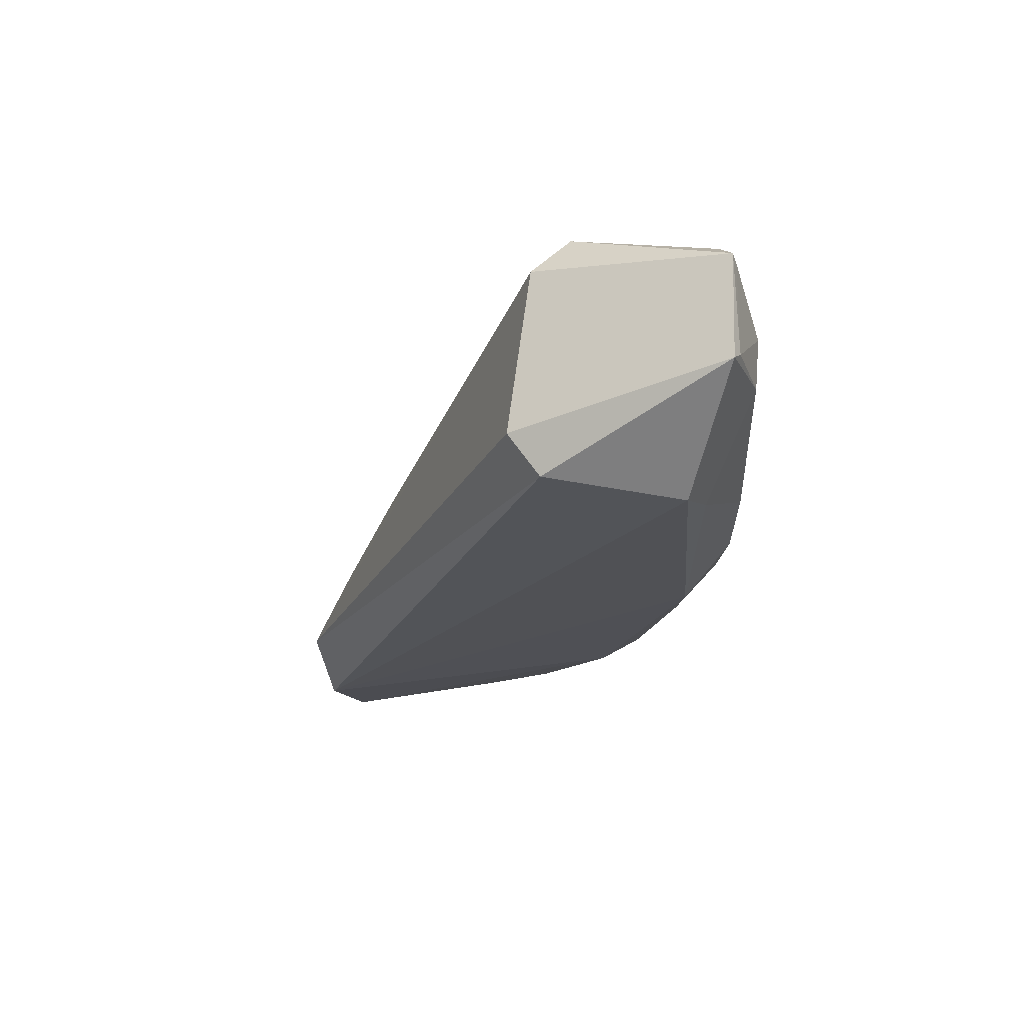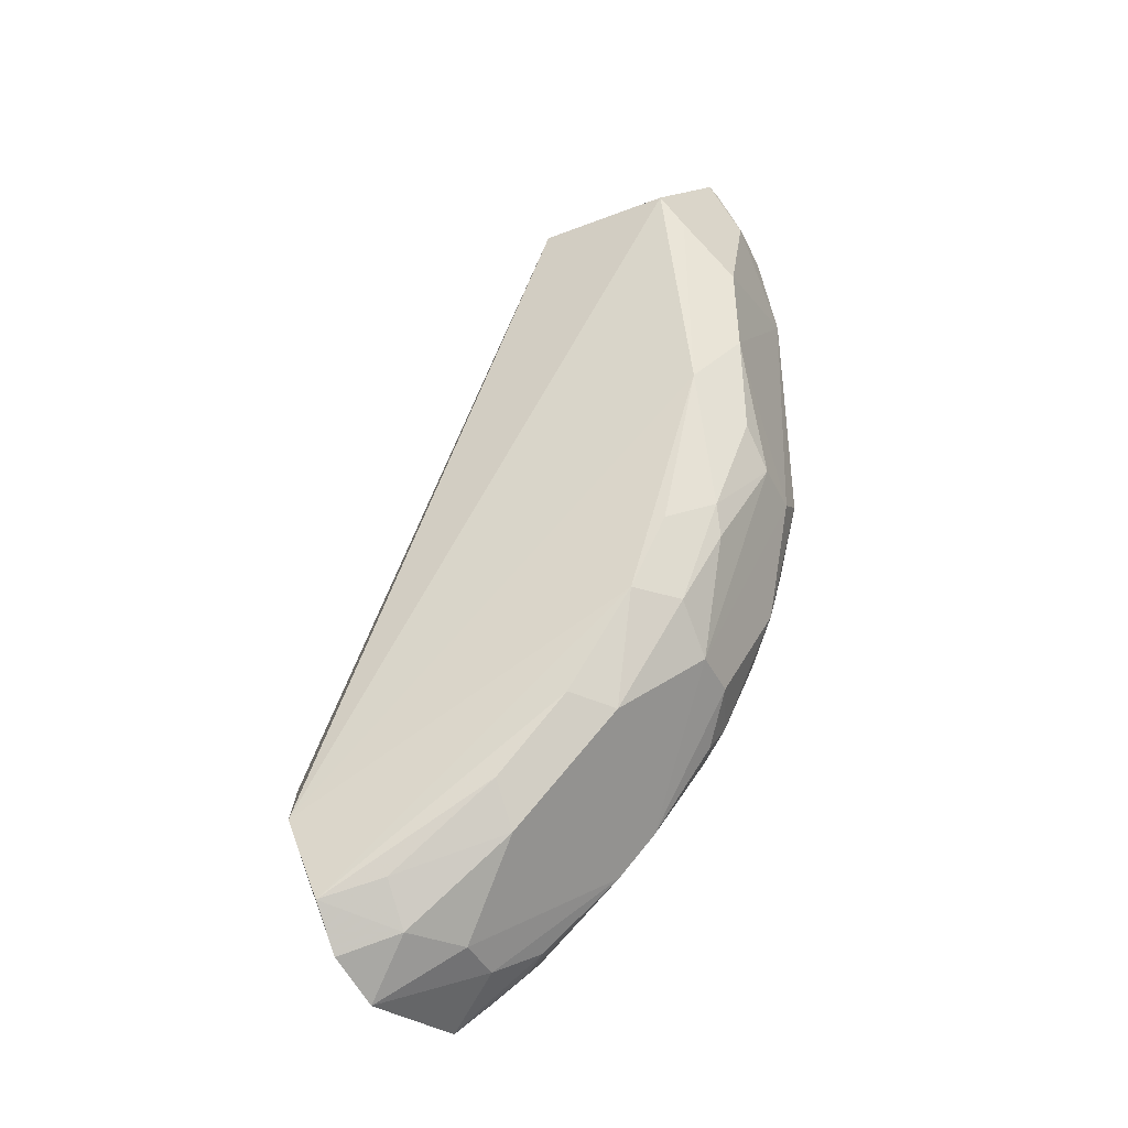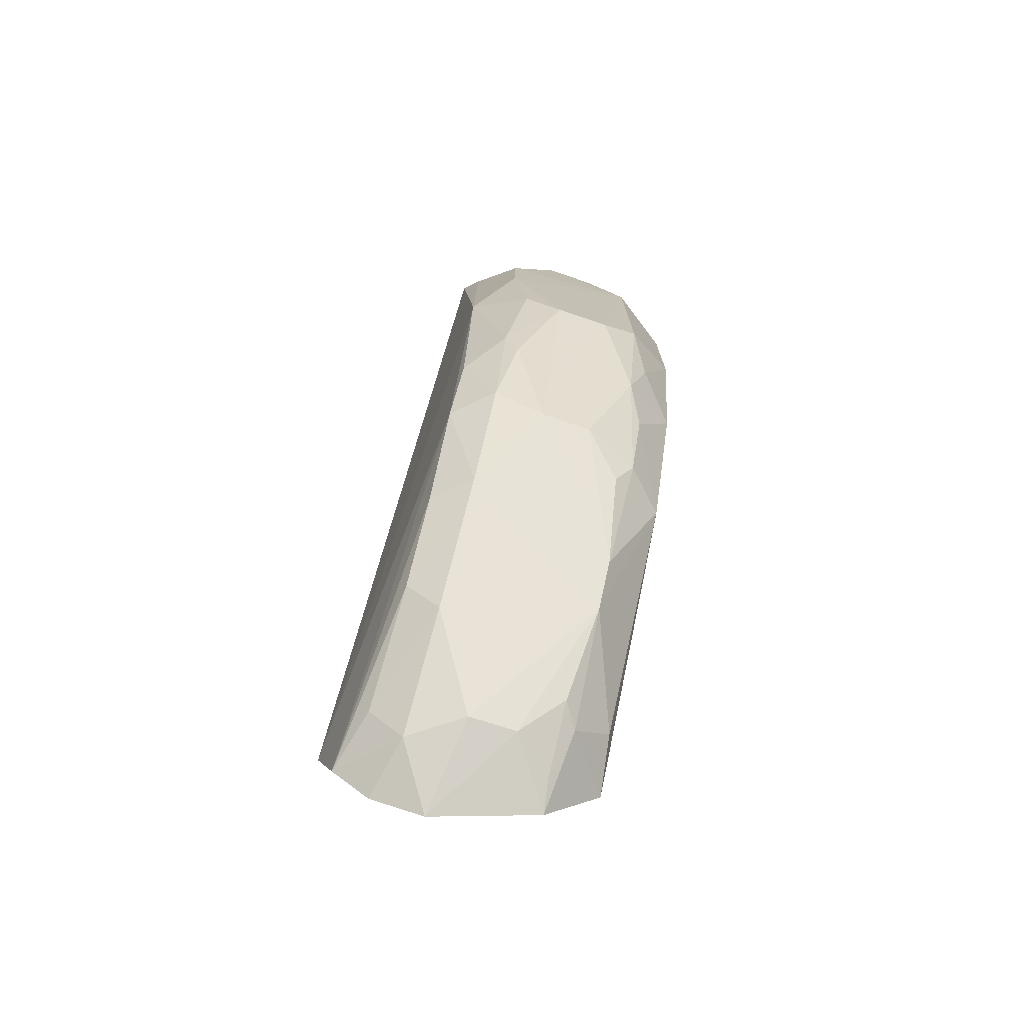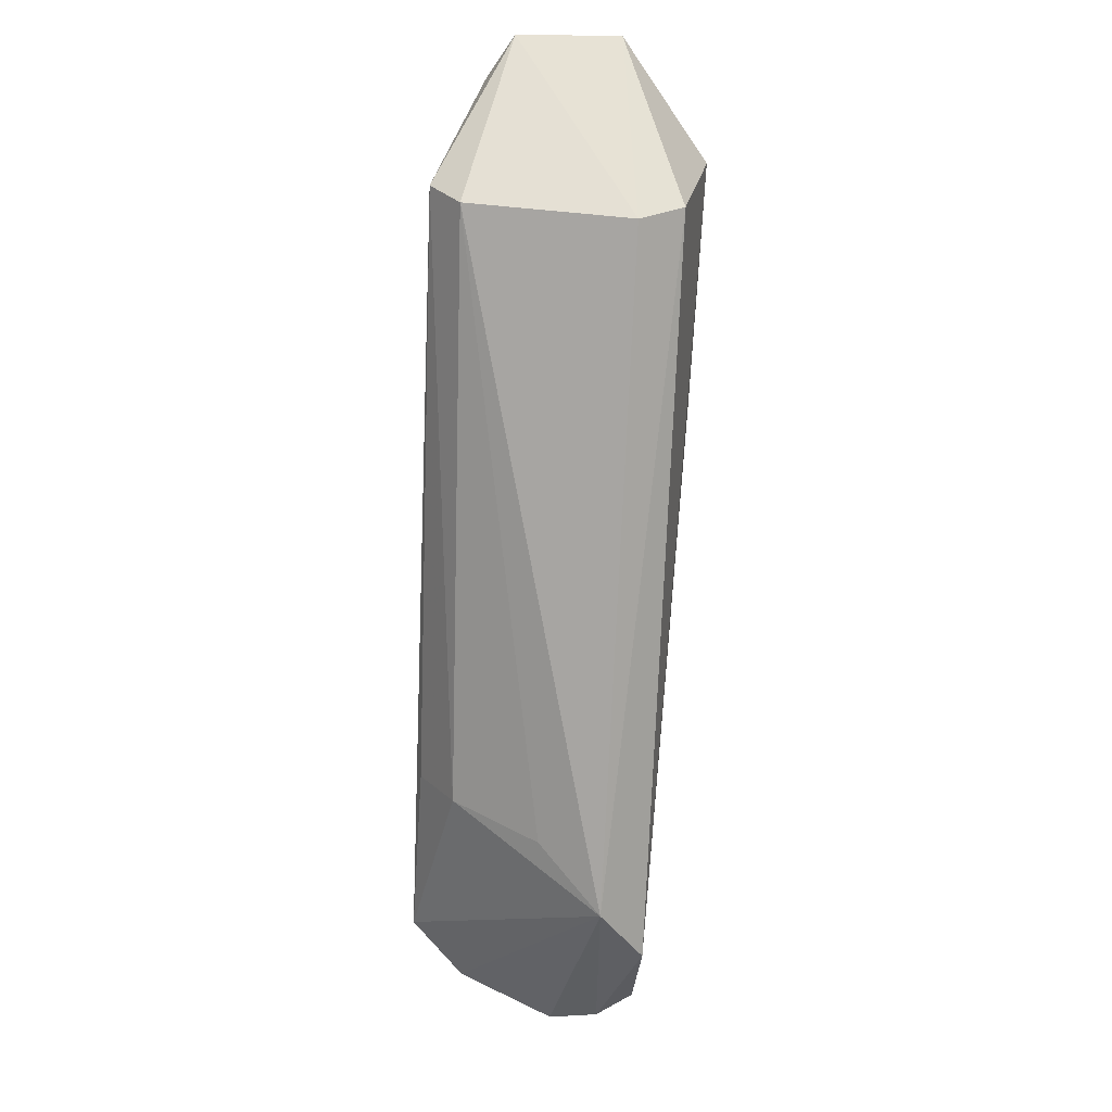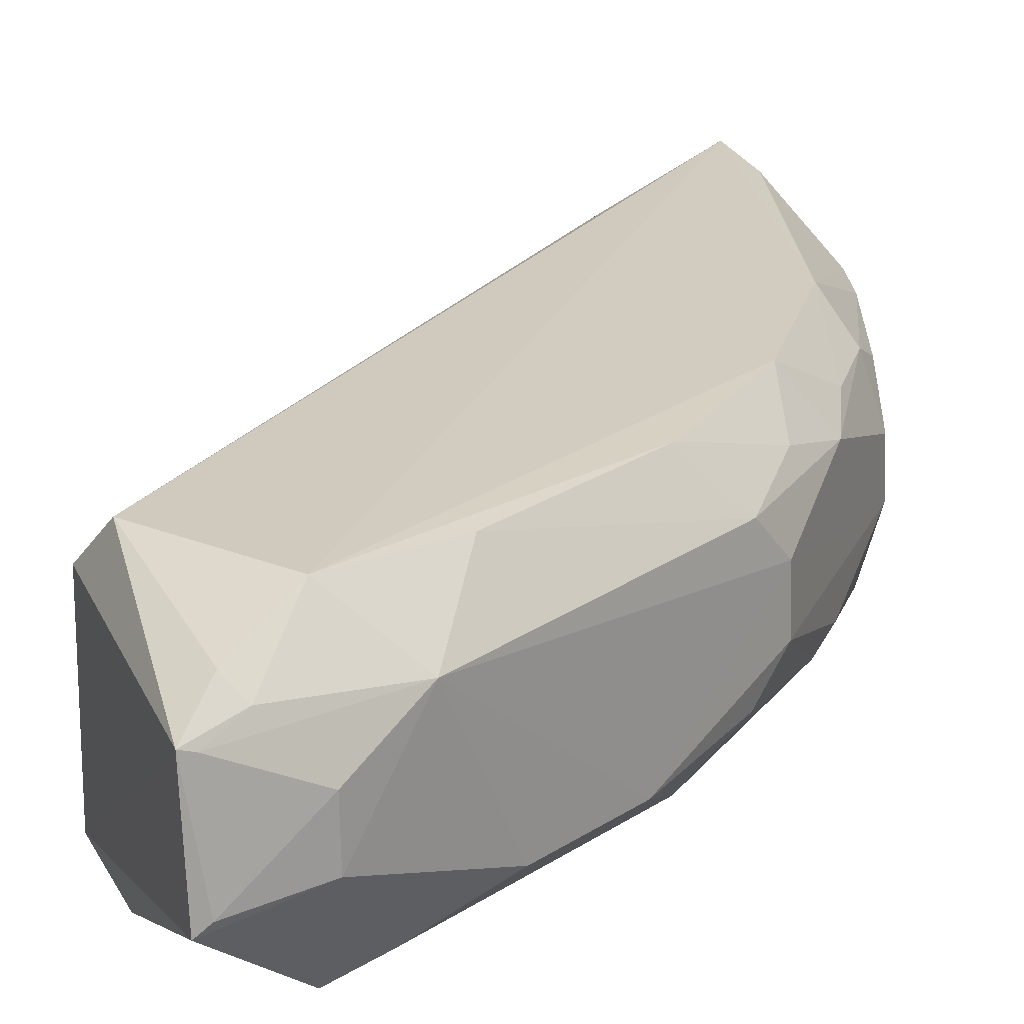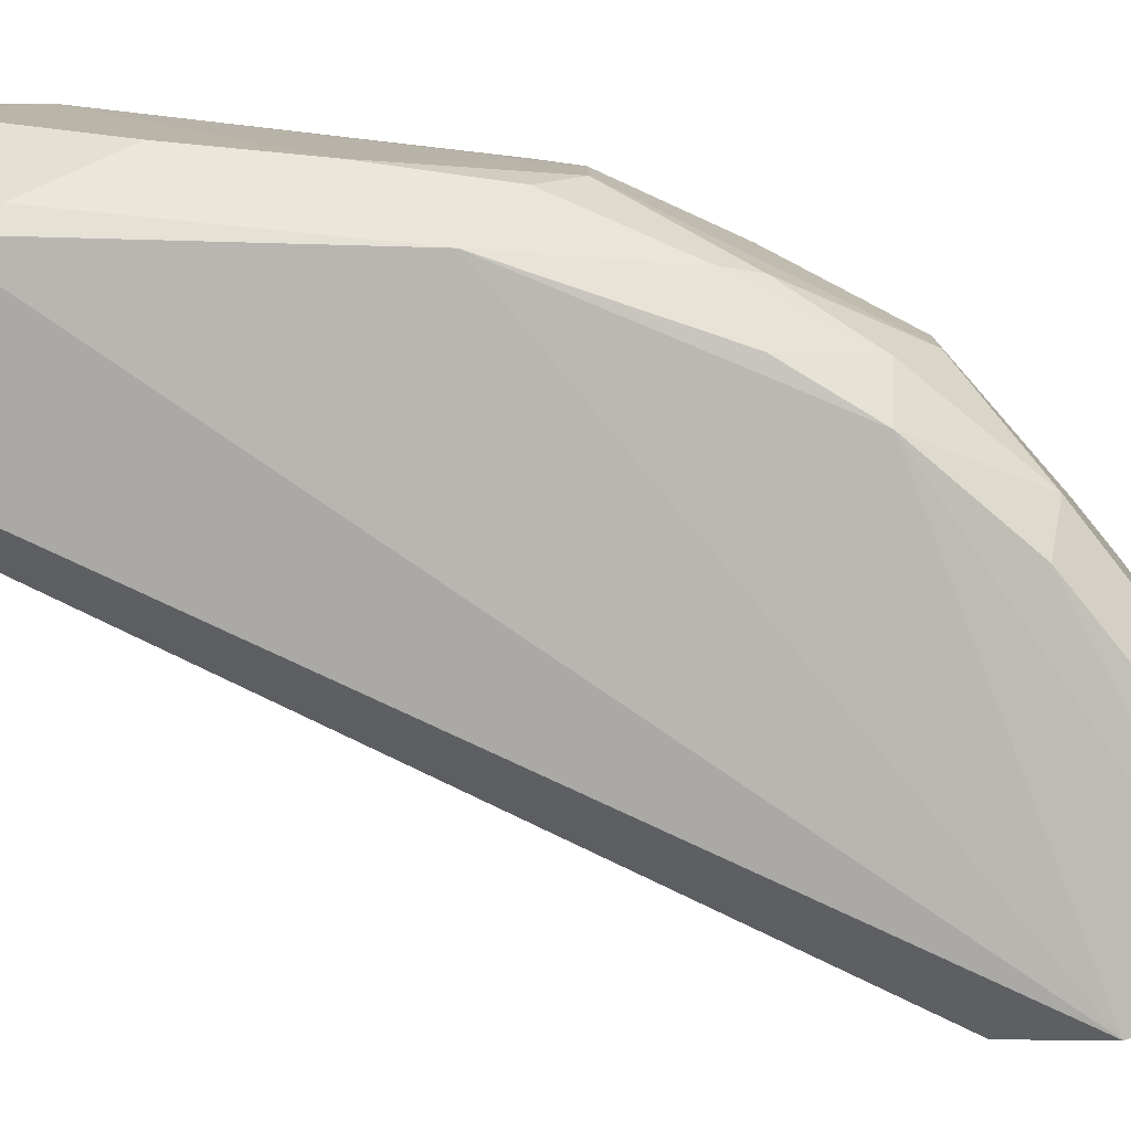
<metadata>
{"format":"obj","ext":"obj","renderer":"f3d","projection":"perspective","resolution":1024,"background":"white","views":[{"elev":67.9,"azim":6.6,"up":"+Z"},{"elev":-43.9,"azim":26.7,"up":"+Z"},{"elev":-75.9,"azim":72.7,"up":"+Z"},{"elev":33.5,"azim":-79.1,"up":"+Z"},{"elev":22.9,"azim":40.6,"up":"+Y"},{"elev":-76.4,"azim":84.0,"up":"+Y"}]}
</metadata>
<code>
v 0.4676 -0.05063 0.1062
v 0.4902 -0.009427 -0.03863
v 0.4736 0.02893 0.1521
v 0.4132 0.05063 0.1115
v 0.3109 -0.05561 -0.1809
v 0.4606 0.04813 -0.06916
v 0.398 -0.03366 0.1115
v 0.4885 -0.009009 0.1196
v 0.4453 -0.04451 -0.1119
v 0.4881 0.02689 -0.02547
v 0.4676 0.05063 0.1062
v 0.3389 0.05063 -0.2068
v 0.4772 -0.01379 0.1533
v 0.3993 0.03525 0.1118
v 0.4123 -0.04955 0.1112
v 0.491 -0.03058 0.01735
v 0.476 -0.04599 -0.01087
v 0.4581 0.0112 -0.1242
v 0.4893 0.02707 0.08947
v 0.4694 0.03979 0.1355
v 0.4748 0.04757 -0.01068
v 0.3467 -0.02893 -0.2243
v 0.4879 0.01156 0.1195
v 0.4754 -0.04483 0.08972
v 0.3018 -0.03909 -0.1531
v 0.3318 0.02893 -0.1276
v 0.4756 -0.03002 -0.06912
v 0.4736 0.02666 -0.08067
v 0.4332 0.04808 -0.1247
v 0.4905 -0.03008 0.06121
v 0.4896 0.01199 -0.03849
v 0.4766 0.0327 0.1329
v 0.4767 0.03382 -0.0543
v 0.4757 0.04816 0.06122
v 0.3224 -0.04997 -0.2159
v 0.4315 -0.02893 -0.1538
v 0.3731 0.0262 -0.2087
v 0.4796 -0.0104 0.149
v 0.4755 0.02721 0.1477
v 0.3511 0.04765 -0.1329
v 0.3167 -0.01038 -0.1311
v 0.4597 -0.0437 -0.08122
v 0.4887 -0.02437 -0.02557
v 0.4586 -0.008642 -0.1246
v 0.4483 0.03296 -0.1247
v 0.3254 -0.01349 -0.2396
v 0.3895 -0.04276 -0.1799
v 0.3608 -0.008301 -0.2225
v 0.418 0.03057 -0.1663
v 0.4592 -0.02893 -0.1113
v 0.4742 -0.02409 -0.0809
v 0.4618 0.03322 -0.09731
v 0.3223 -0.0346 -0.2308
v 0.3353 0.02872 -0.2309
v 0.3471 -0.0432 -0.2097
v 0.3893 -0.02893 -0.1949
v 0.4182 -0.04326 -0.1513
v 0.4029 0.03058 -0.1815
v 0.4444 0.02629 -0.137
v 0.3631 0.0325 -0.2113
v 0.3604 0.01083 -0.2219
v 0.3608 0.0476 -0.1972
v 0.347 0.02686 -0.2248
f 12 11 6
f 12 4 11
f 13 3 7
f 14 7 3
f 14 3 4
f 15 5 1
f 15 13 7
f 15 1 13
f 17 1 5
f 17 5 9
f 20 11 4
f 20 4 3
f 21 6 11
f 23 8 19
f 24 13 1
f 24 8 13
f 24 17 16
f 24 1 17
f 25 7 14
f 25 15 7
f 25 5 15
f 26 14 4
f 26 12 25
f 29 12 6
f 30 19 8
f 30 16 19
f 30 24 16
f 30 8 24
f 31 19 16
f 31 16 2
f 31 10 19
f 31 28 10
f 32 19 11
f 32 11 20
f 32 20 3
f 33 21 10
f 33 6 21
f 33 28 6
f 33 10 28
f 34 19 10
f 34 10 21
f 34 21 11
f 34 11 19
f 35 9 5
f 38 13 8
f 38 8 23
f 38 3 13
f 39 23 19
f 39 38 23
f 39 3 38
f 39 32 3
f 39 19 32
f 40 26 4
f 40 4 12
f 40 12 26
f 41 26 25
f 41 25 14
f 41 14 26
f 42 27 17
f 42 17 9
f 43 27 2
f 43 2 16
f 43 16 17
f 43 17 27
f 44 31 2
f 44 18 28
f 44 28 31
f 45 28 18
f 48 22 46
f 49 44 36
f 49 18 44
f 49 29 45
f 50 42 9
f 50 27 42
f 50 9 36
f 50 36 44
f 51 44 2
f 51 2 27
f 51 50 44
f 51 27 50
f 52 45 29
f 52 29 6
f 52 6 28
f 52 28 45
f 53 46 22
f 53 22 35
f 53 35 5
f 53 5 25
f 53 25 46
f 54 46 25
f 54 25 12
f 55 47 35
f 55 35 22
f 56 36 47
f 56 22 48
f 56 55 22
f 56 47 55
f 57 47 36
f 57 36 9
f 57 9 35
f 57 35 47
f 58 29 49
f 58 56 48
f 58 49 36
f 58 36 56
f 59 49 45
f 59 45 18
f 59 18 49
f 60 54 12
f 60 58 37
f 61 48 46
f 61 46 54
f 61 58 48
f 61 37 58
f 62 12 29
f 62 29 58
f 62 60 12
f 62 58 60
f 63 60 37
f 63 54 60
f 63 61 54
f 63 37 61

</code>
